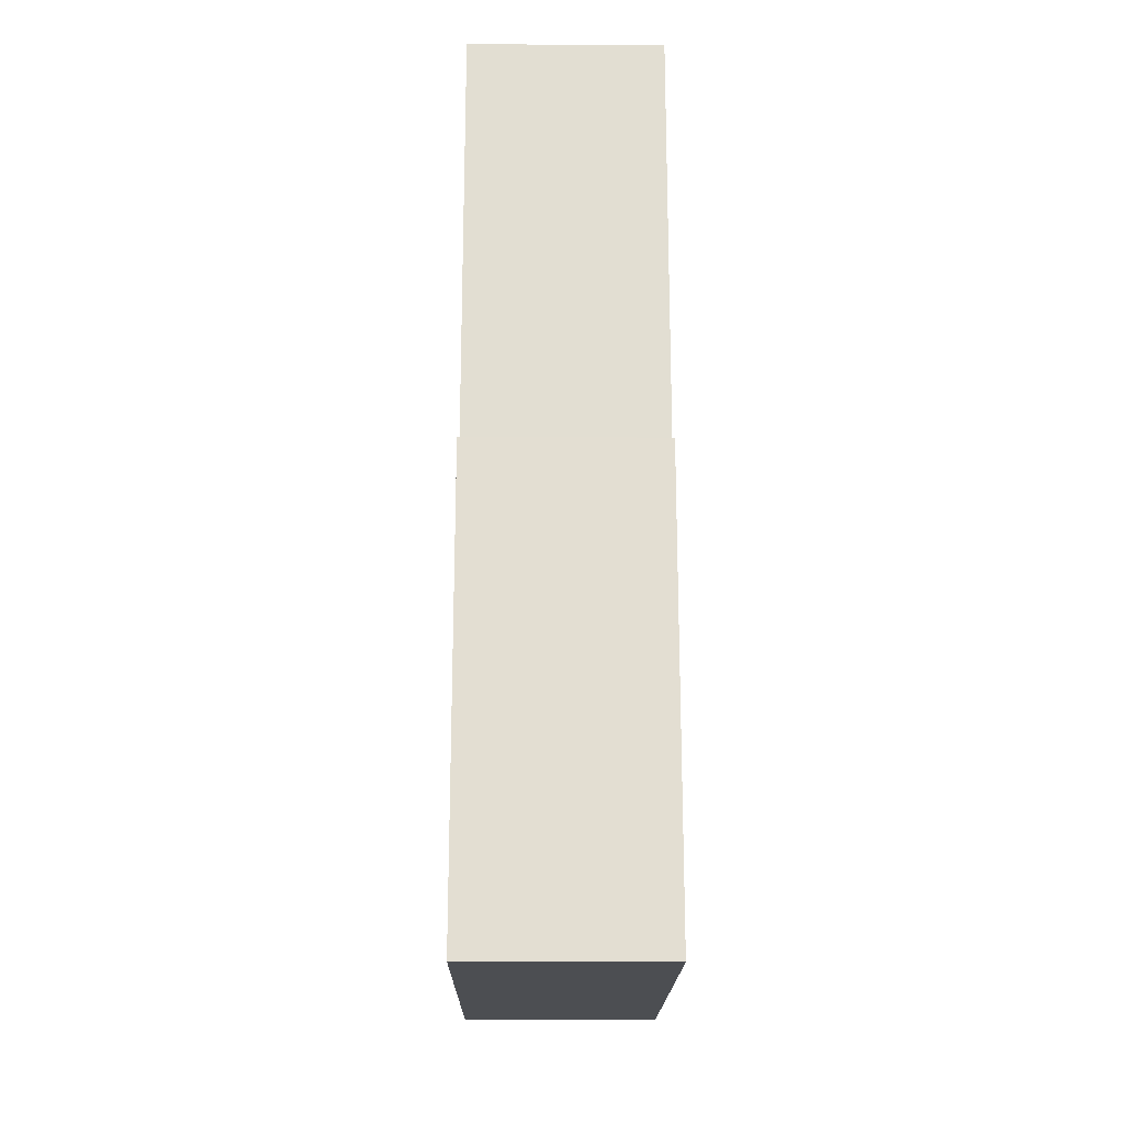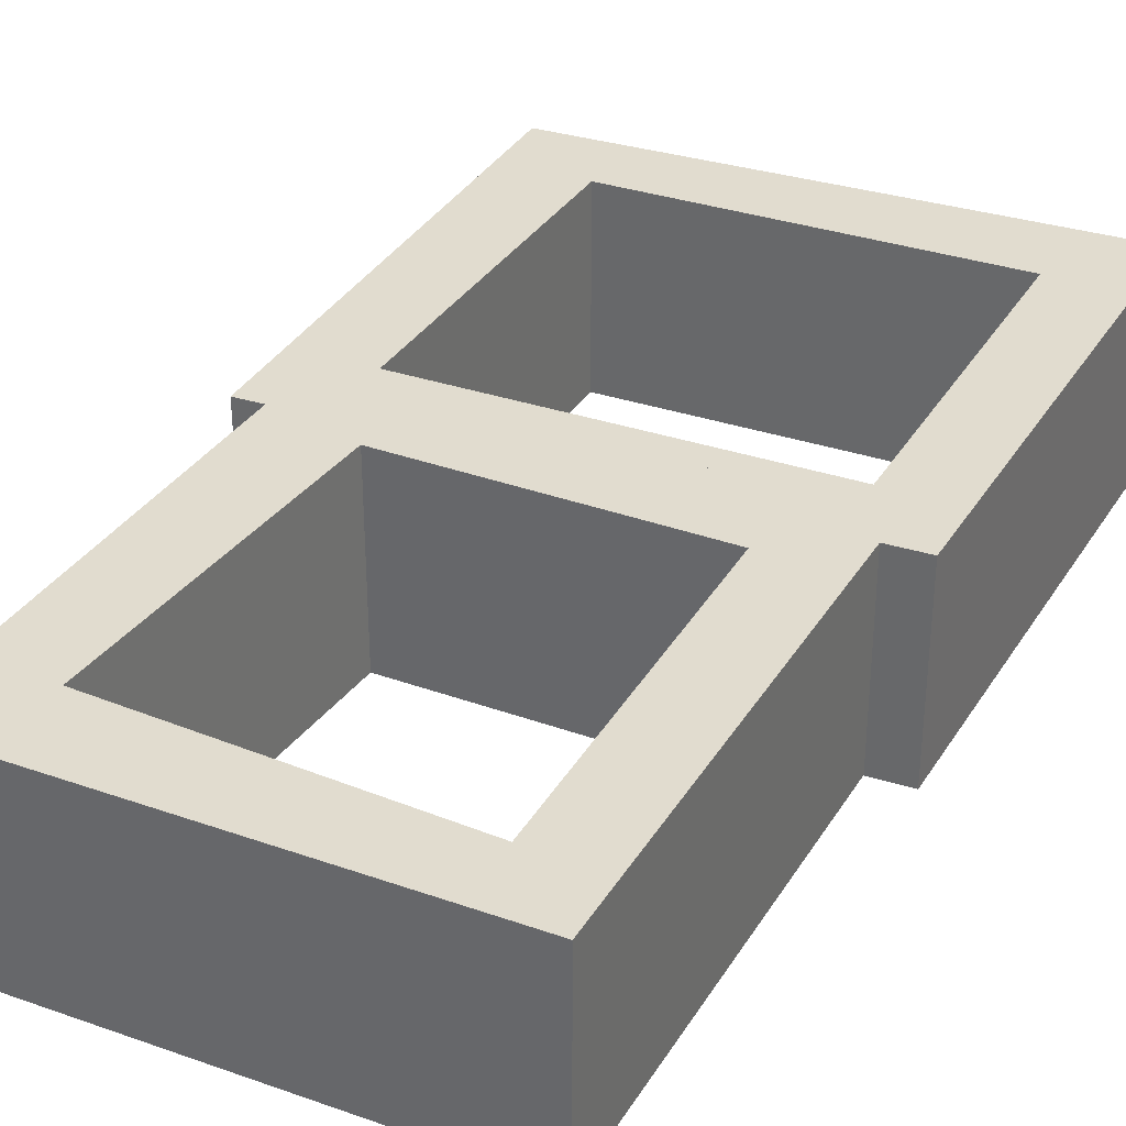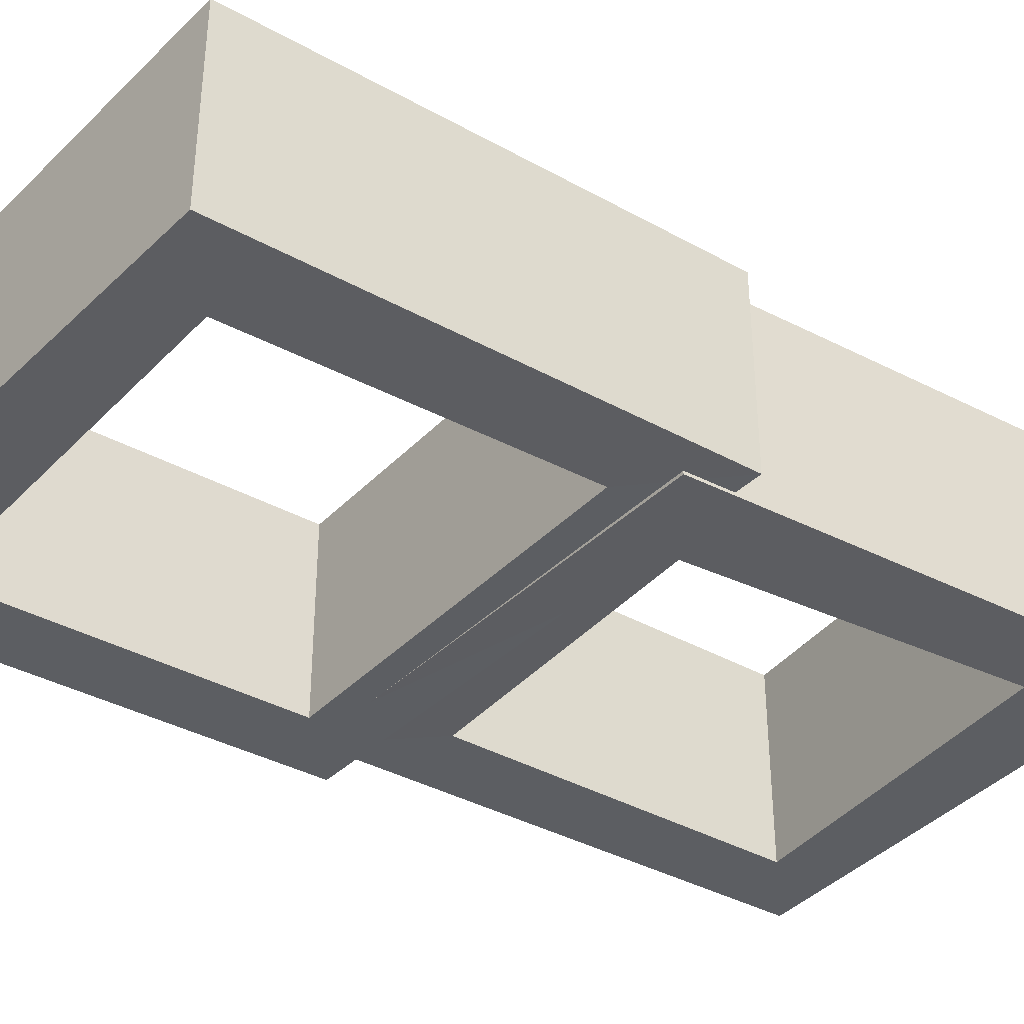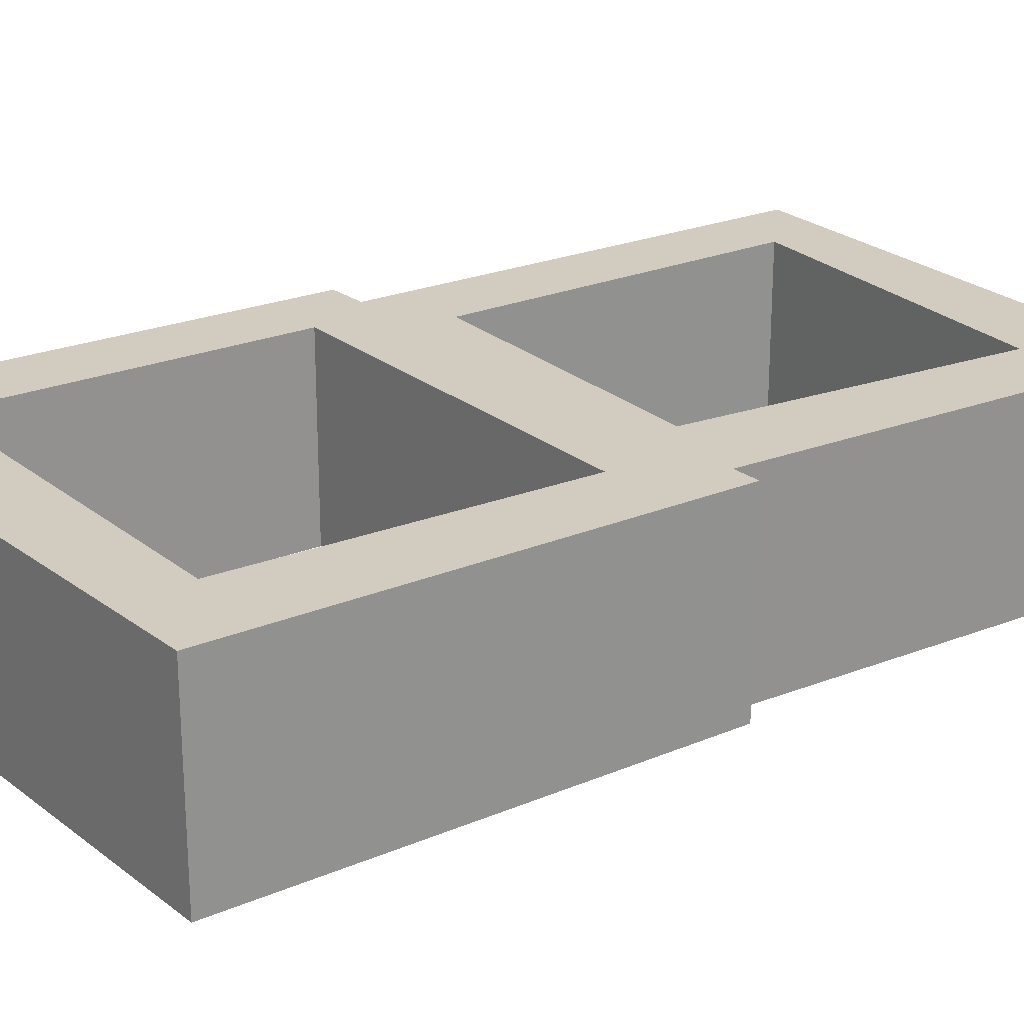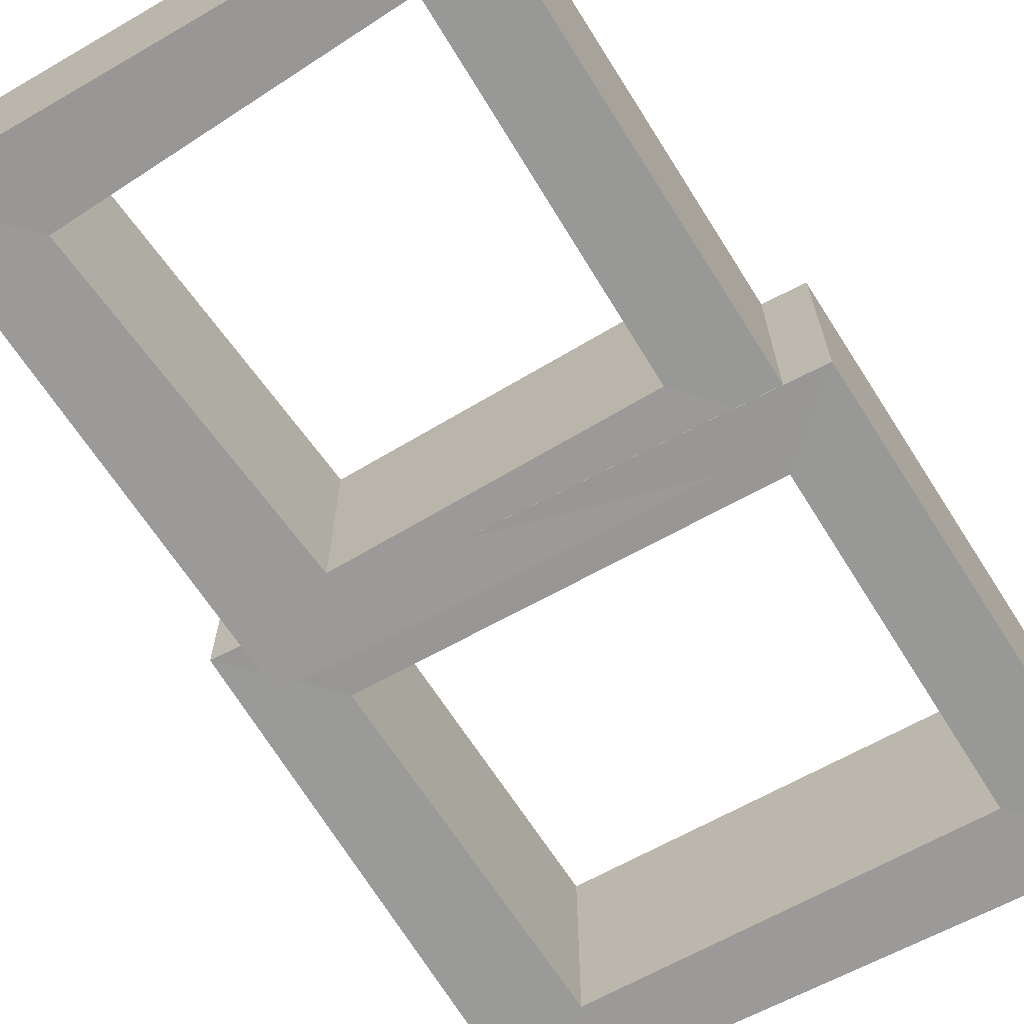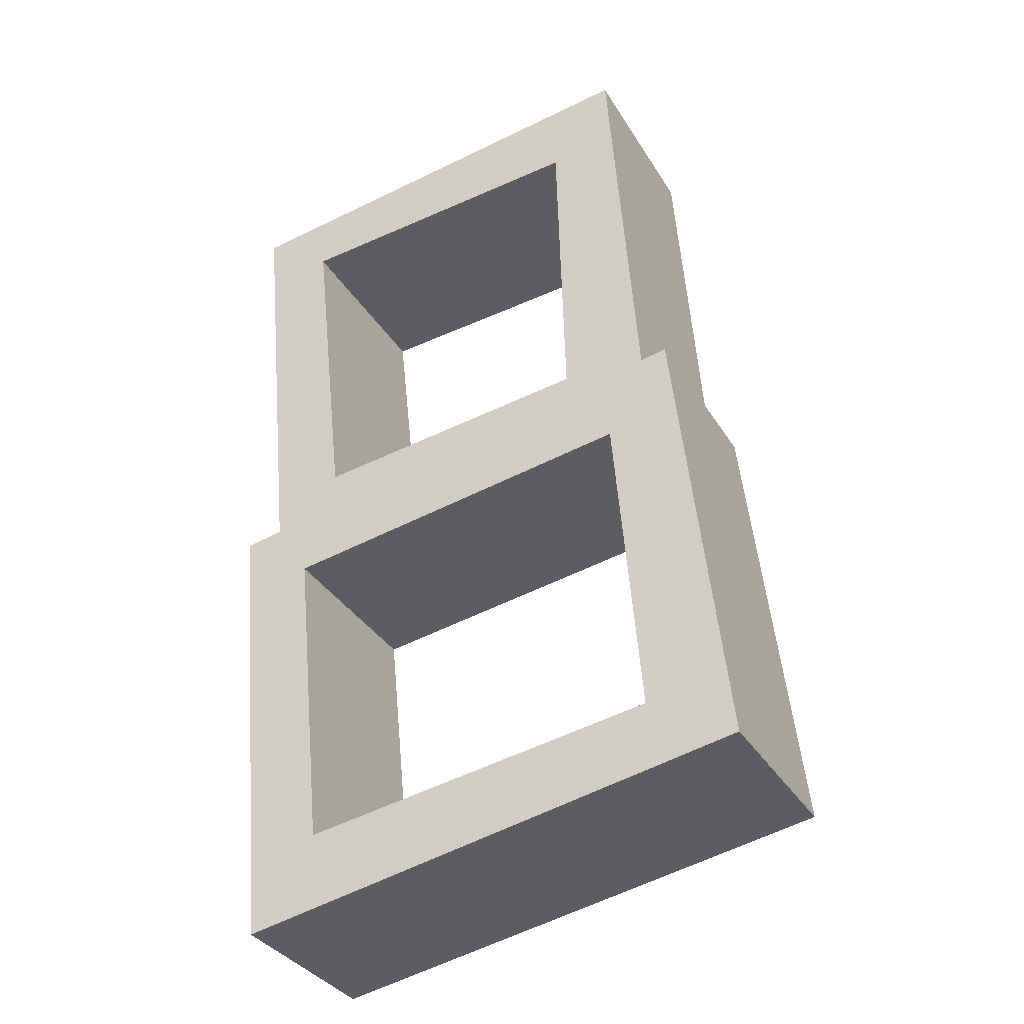
<metadata>
{"format":"obj","ext":"obj","renderer":"f3d","projection":"perspective","resolution":1024,"background":"white","views":[{"elev":-27.4,"azim":89.6,"up":"+Z"},{"elev":34.5,"azim":32.9,"up":"+Y"},{"elev":-38.1,"azim":-119.1,"up":"+Y"},{"elev":24.0,"azim":-118.5,"up":"+Y"},{"elev":-68.3,"azim":37.7,"up":"+Y"},{"elev":-34.5,"azim":-152.8,"up":"+Z"}]}
</metadata>
<code>
o 立方体_立方体.001
v -0.2005 1.641 13.58
v -0.8839 1.341 13.59
v -0.2657 1.641 12.86
v -0.9255 1.341 13.09
v -1.065 1.641 13.01
v -0.3163 1.341 13.5
v -0.9857 1.641 13.72
v -0.3662 1.341 13
v -0.2005 1.341 13.58
v -0.9857 1.341 13.72
v -1.065 1.336 13.01
v -0.2657 1.342 12.86
v -0.8839 1.641 13.59
v -0.9255 1.641 13.09
v -0.3662 1.641 13
v -0.3163 1.641 13.5
f 2 4 14 13
f 16 13 7 1
f 15 16 1 3
f 14 15 3 5
f 13 14 5 7
f 9 12 3 1
f 8 6 16 15
f 12 11 5 3
f 10 9 1 7
f 4 8 15 14
f 6 2 13 16
f 11 10 7 5
f 2 6 9 10
f 6 8 12 9
f 2 10 11 4
f 4 11 12 8
o 立方体.001_立方体.004
v -0.1942 1.641 14.27
v -0.7959 1.341 14.22
v -0.266 1.641 13.53
v -0.8093 1.341 13.73
v -0.9491 1.641 13.65
v -0.3099 1.341 14.19
v -0.8978 1.641 14.36
v -0.3665 1.341 13.67
v -0.1942 1.341 14.27
v -0.8978 1.341 14.36
v -0.9491 1.336 13.65
v -0.266 1.342 13.53
v -0.7959 1.641 14.22
v -0.8093 1.641 13.73
v -0.3665 1.641 13.67
v -0.3099 1.641 14.19
f 18 20 30 29
f 32 29 23 17
f 31 32 17 19
f 30 31 19 21
f 29 30 21 23
f 25 28 19 17
f 24 22 32 31
f 28 27 21 19
f 26 25 17 23
f 20 24 31 30
f 22 18 29 32
f 27 26 23 21
f 18 22 25 26
f 22 24 28 25
f 18 26 27 20
f 20 27 28 24

</code>
